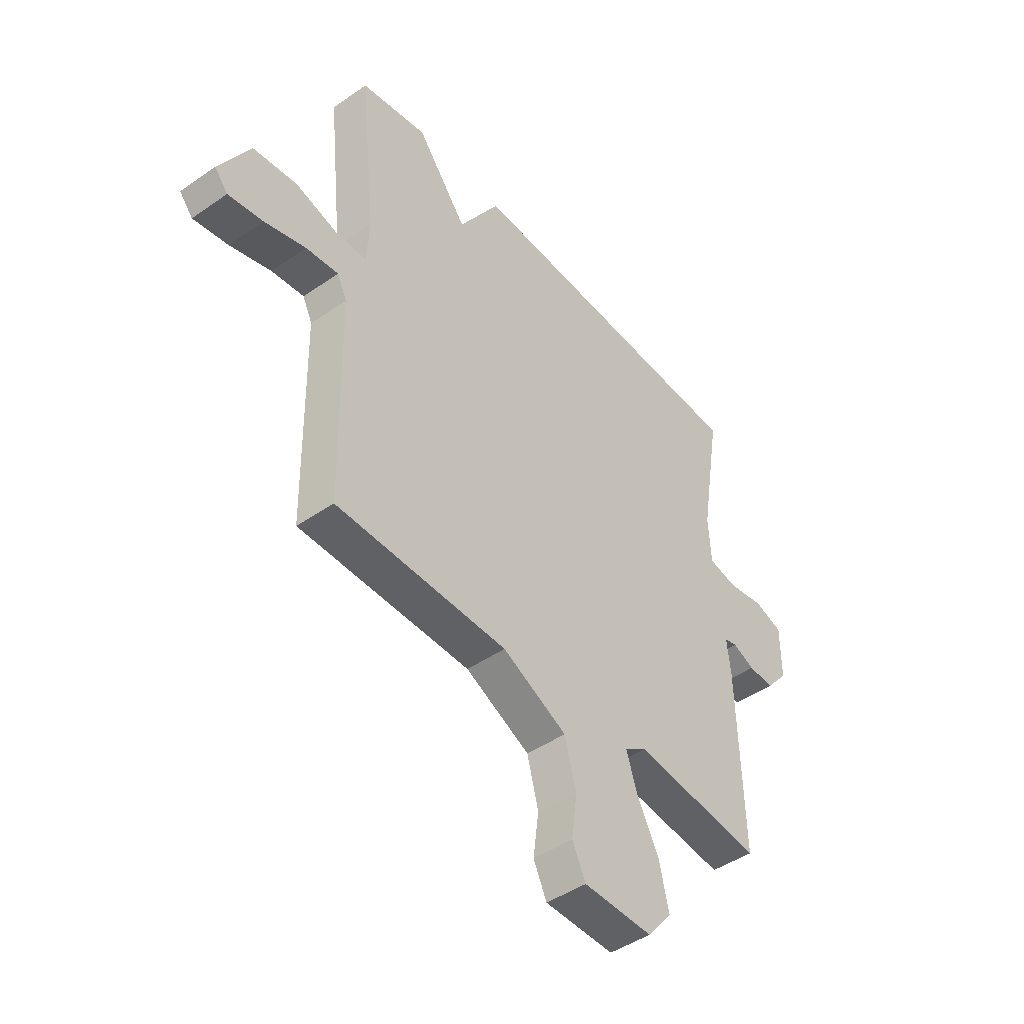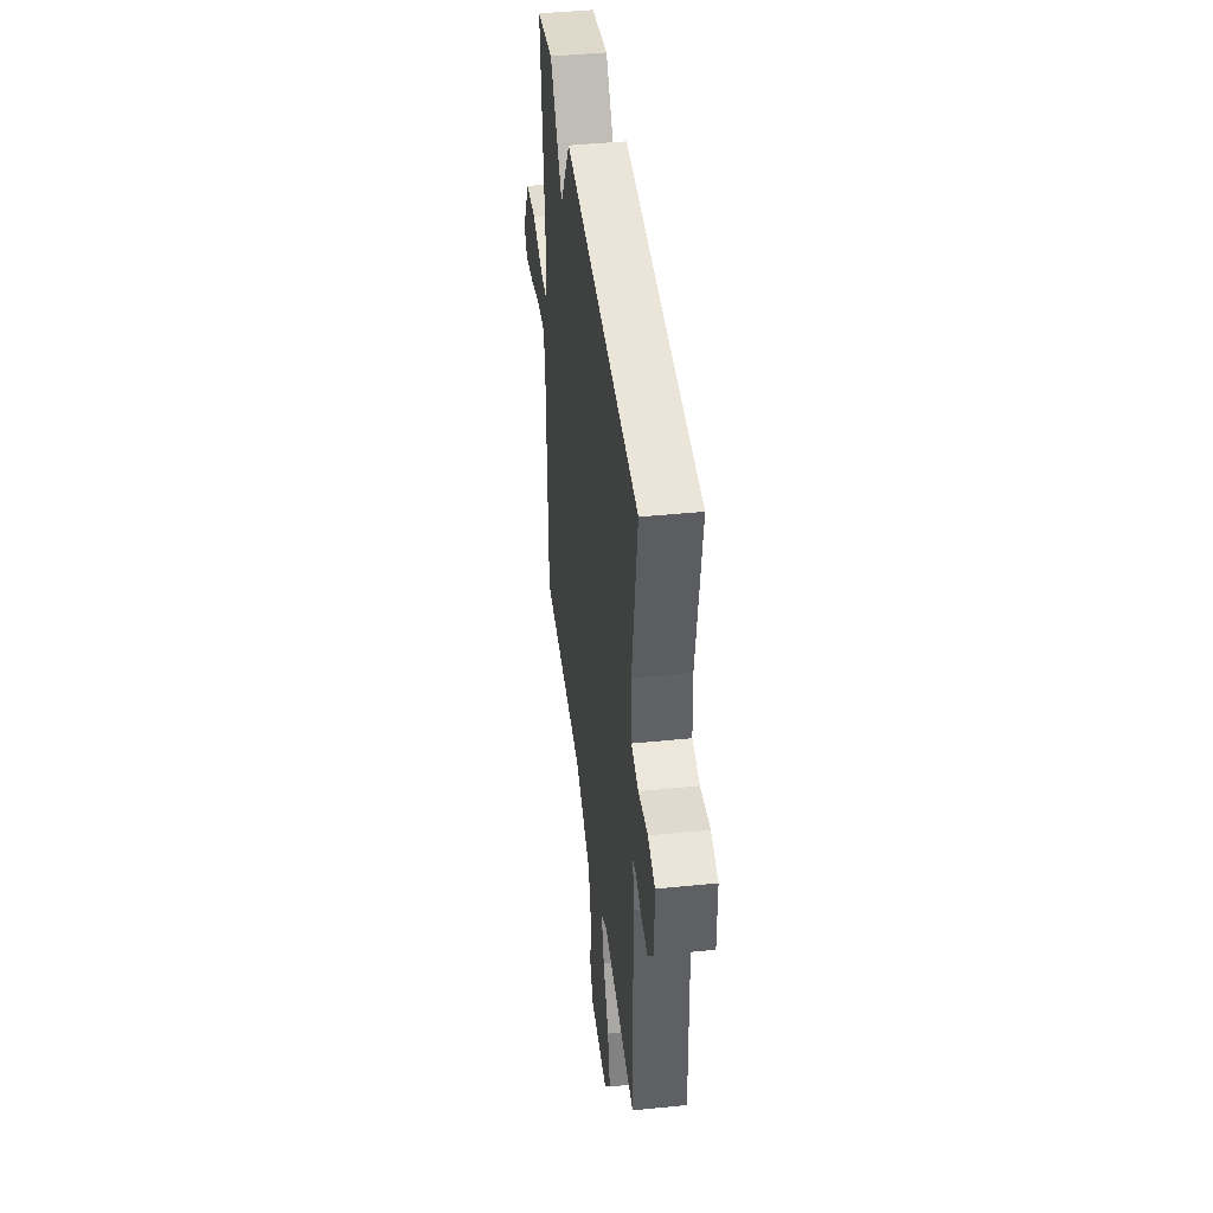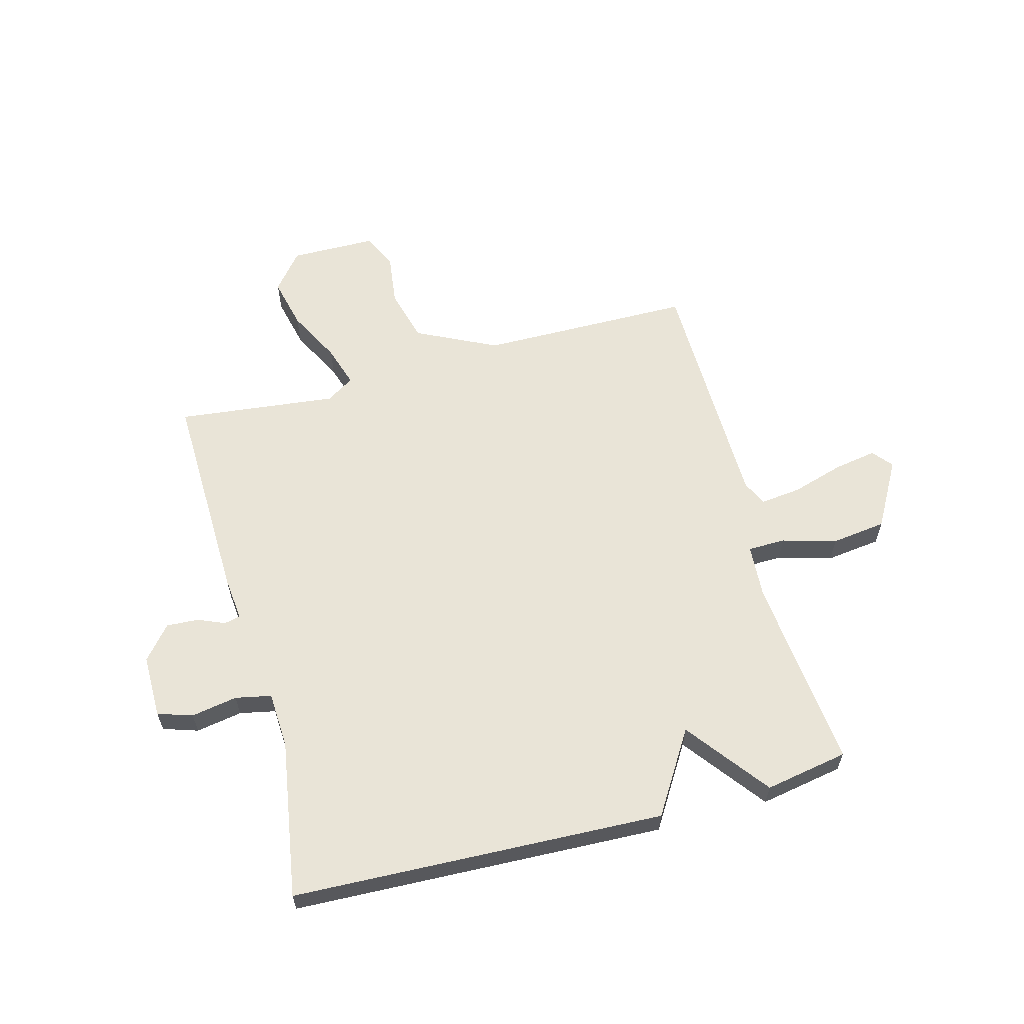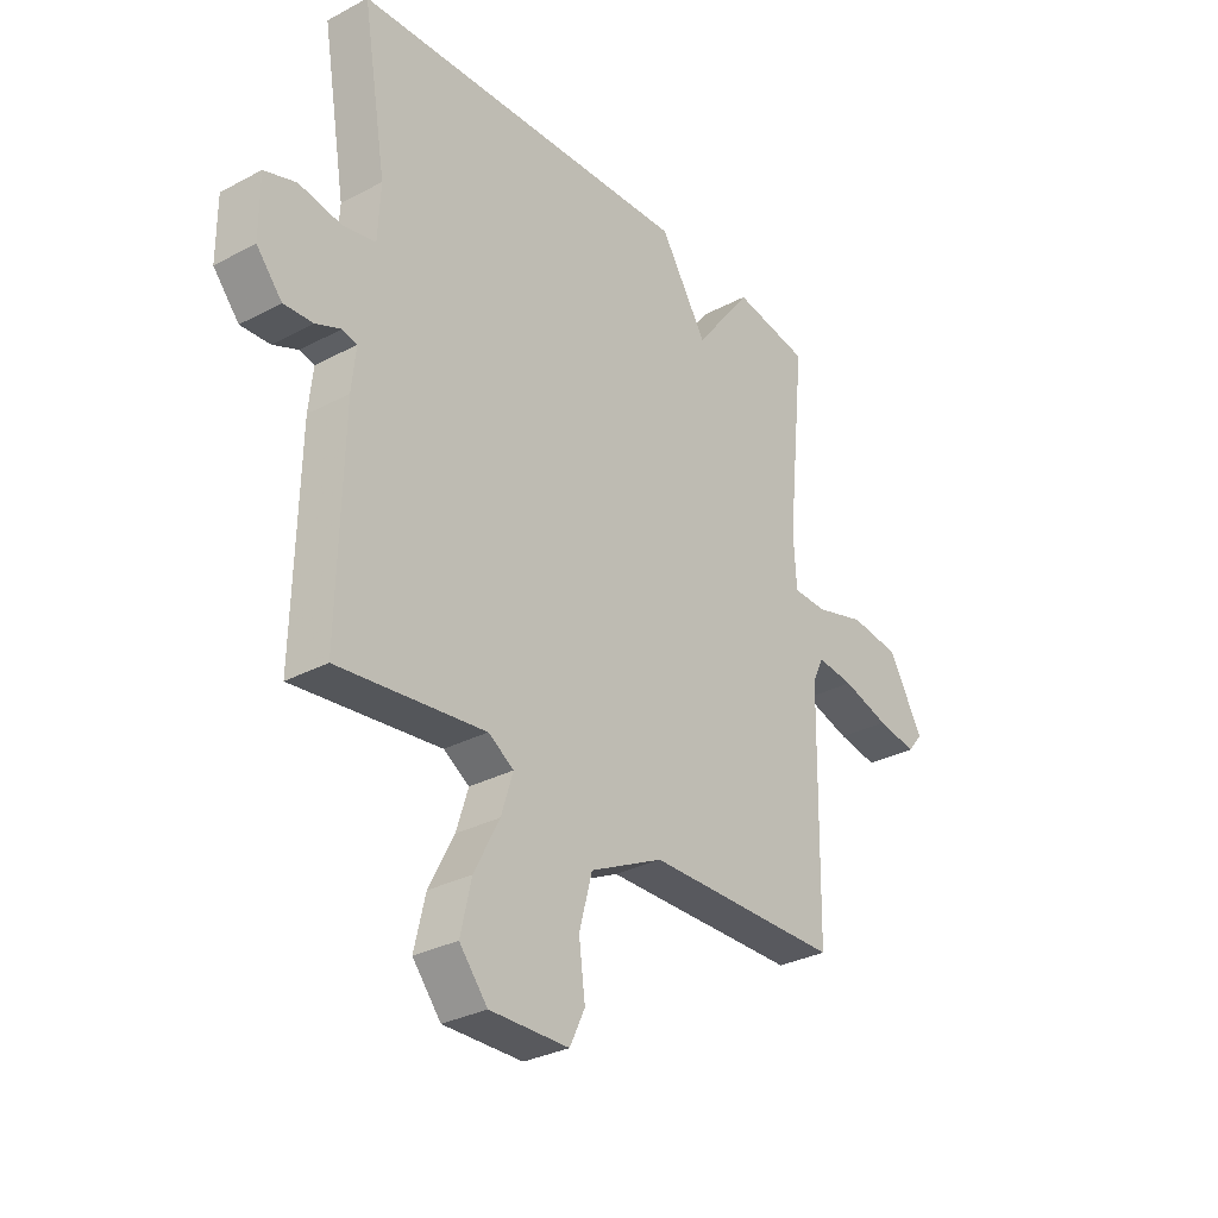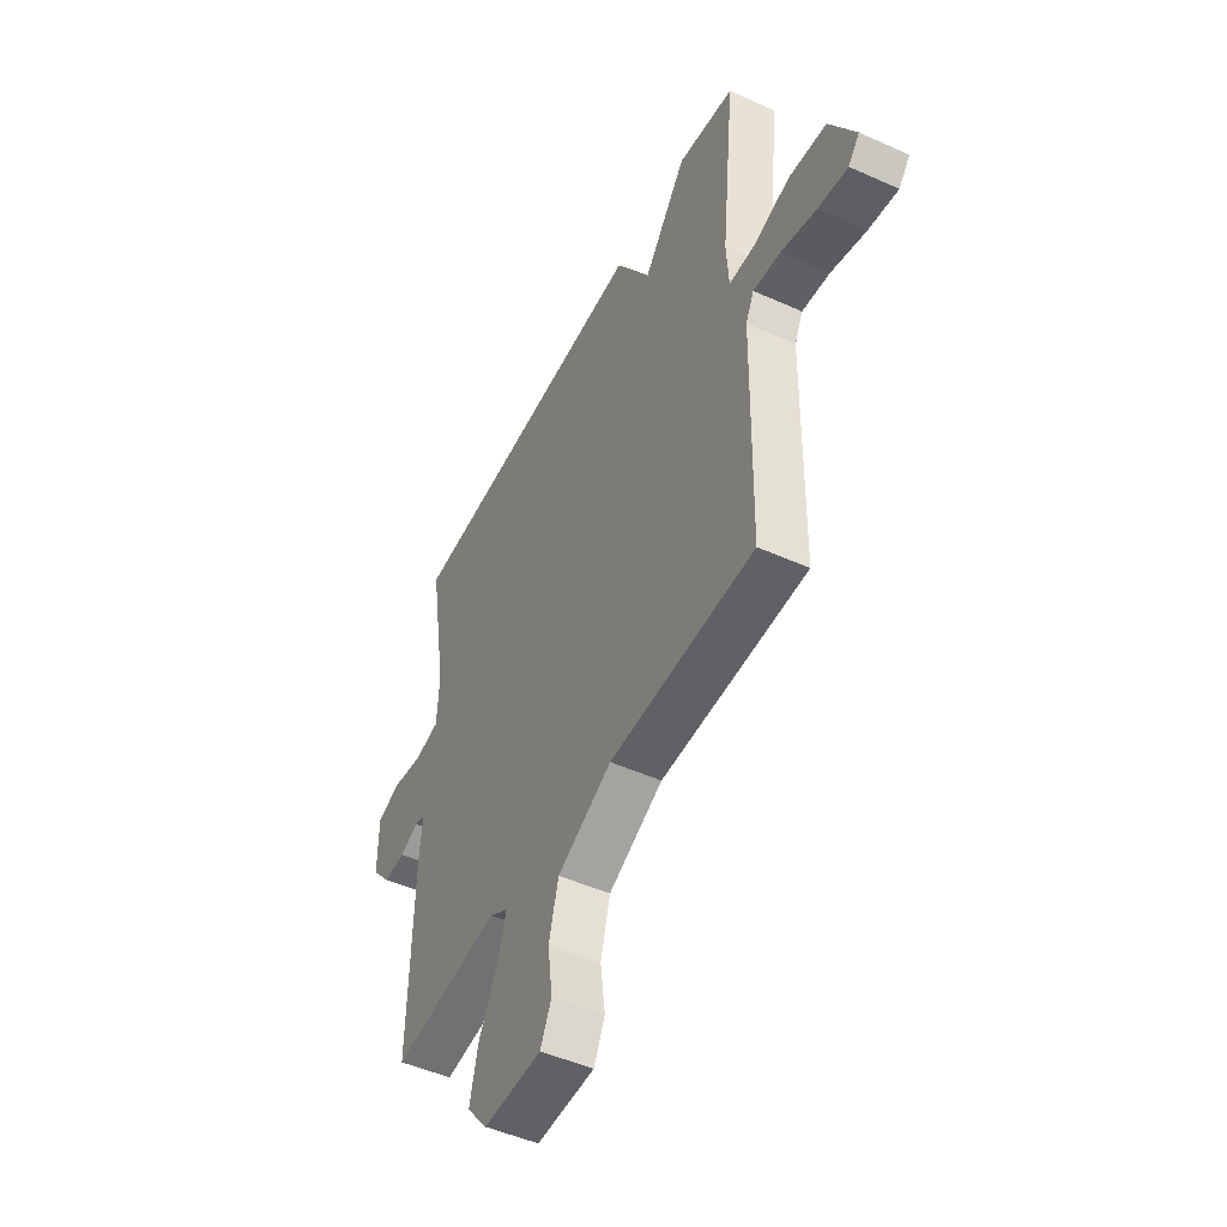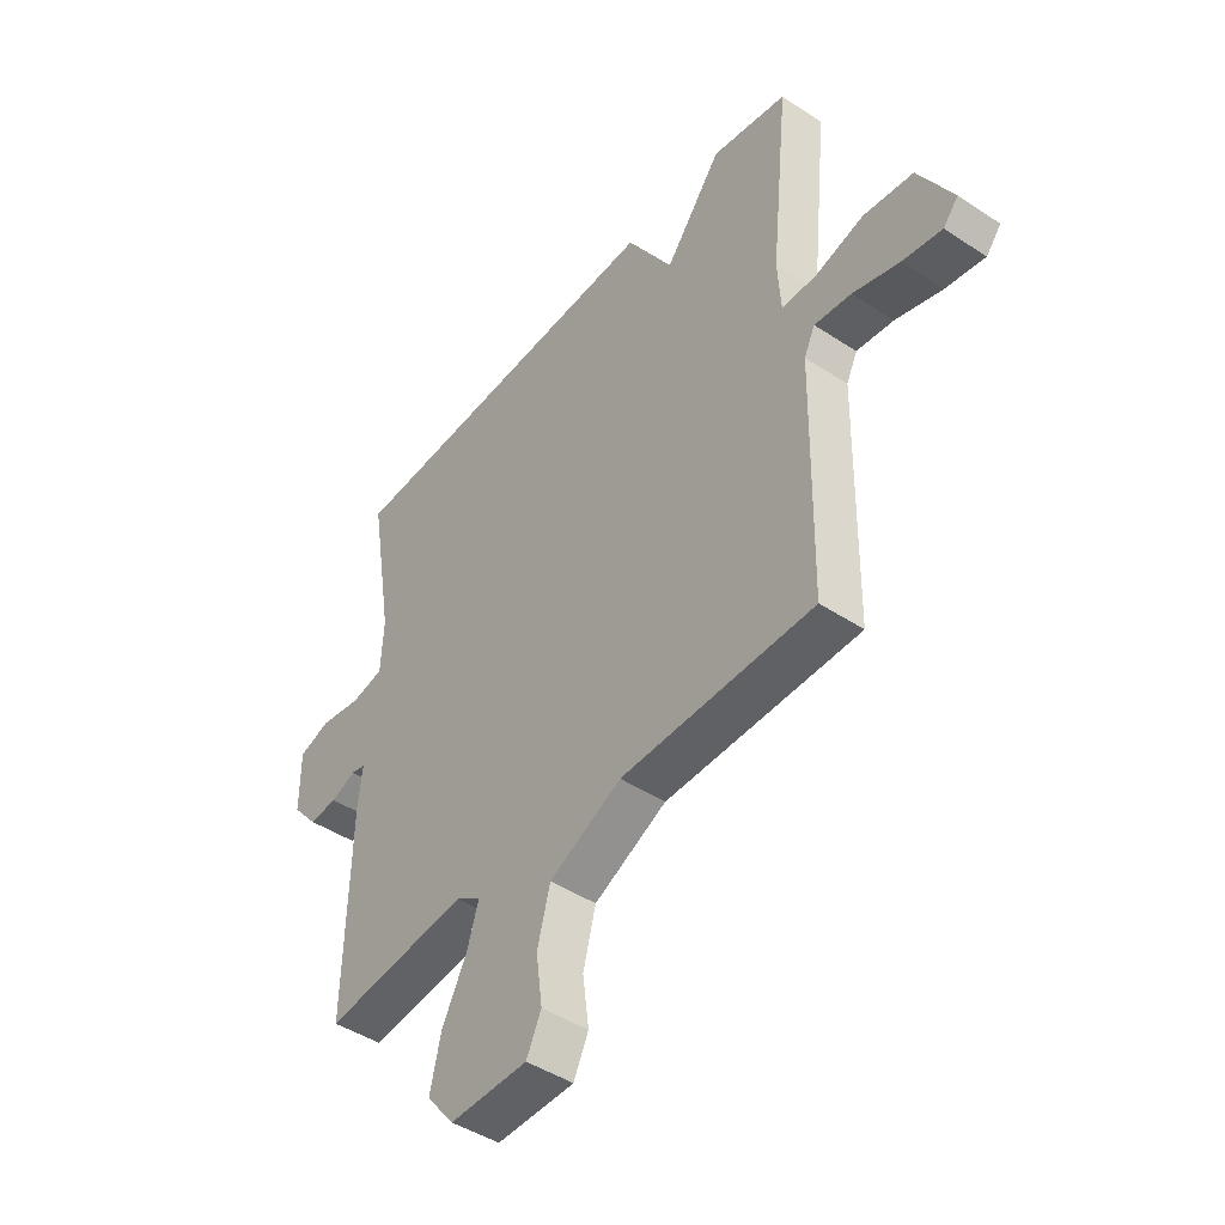
<metadata>
{"format":"obj","ext":"obj","renderer":"f3d","projection":"perspective","resolution":1024,"background":"white","views":[{"elev":-45.6,"azim":128.7,"up":"+Z"},{"elev":42.7,"azim":-96.9,"up":"+Z"},{"elev":61.0,"azim":-15.1,"up":"+Y"},{"elev":-30.9,"azim":-52.6,"up":"+Z"},{"elev":-49.1,"azim":63.5,"up":"+Z"},{"elev":-45.0,"azim":52.6,"up":"+Z"}]}
</metadata>
<code>
v 0.5 0.07 -0.5
v 0.126 0.07 -0.504
v -0.015 0.07 -0.573
v -0.04 0.07 -0.667
v -0.028 0.07 -0.759
v -0.057 0.07 -0.82
v -0.208 0.07 -0.822
v -0.262 0.07 -0.756
v -0.241 0.07 -0.665
v -0.193 0.07 -0.572
v -0.17 0.07 -0.499
v -0.219 0.07 -0.468
v -0.5 0.07 -0.5
v -0.491 0.07 -0.125
v -0.483 0.07 -0.048
v -0.511 0.07 -0.041
v -0.559 0.07 -0.061
v -0.615 0.07 -0.064
v -0.664 0.07 -0.006
v -0.664 0.07 0.105
v -0.603 0.07 0.125
v -0.522 0.07 0.111
v -0.459 0.07 0.124
v -0.454 0.07 0.223
v -0.5 0.07 0.5
v 0.154 0.07 0.526
v 0.244 0.07 0.382
v 0.354 0.07 0.526
v 0.5 0.07 0.5
v 0.465 0.07 0.159
v 0.471 0.07 0.064
v 0.537 0.07 0.063
v 0.632 0.07 0.09
v 0.728 0.07 0.078
v 0.794 0.07 -0.039
v 0.765 0.07 -0.074
v 0.689 0.07 -0.061
v 0.599 0.07 -0.034
v 0.528 0.07 -0.026
v 0.507 0.07 -0.07
v 0.5 0 -0.5
v 0.126 0 -0.504
v -0.015 0 -0.573
v -0.04 0 -0.667
v -0.028 0 -0.759
v -0.057 0 -0.82
v -0.208 0 -0.822
v -0.262 0 -0.756
v -0.241 0 -0.665
v -0.193 0 -0.572
v -0.17 0 -0.499
v -0.219 0 -0.468
v -0.5 0 -0.5
v -0.491 0 -0.125
v -0.483 0 -0.048
v -0.511 0 -0.041
v -0.559 0 -0.061
v -0.615 0 -0.064
v -0.664 0 -0.006
v -0.664 0 0.105
v -0.603 0 0.125
v -0.522 0 0.111
v -0.459 0 0.124
v -0.454 0 0.223
v -0.5 0 0.5
v 0.154 0 0.526
v 0.244 0 0.382
v 0.354 0 0.526
v 0.5 0 0.5
v 0.465 0 0.159
v 0.471 0 0.064
v 0.537 0 0.063
v 0.632 0 0.09
v 0.728 0 0.078
v 0.794 0 -0.039
v 0.765 0 -0.074
v 0.689 0 -0.061
v 0.599 0 -0.034
v 0.528 0 -0.026
v 0.507 0 -0.07
f 36 37 38
f 35 36 38
f 34 35 38
f 33 34 38
f 32 33 38
f 31 32 38 39
f 27 28 29 30
f 27 30 31
f 24 25 26 27
f 31 39 40
f 27 31 40
f 24 27 40
f 23 24 40
f 20 21 22
f 19 20 22
f 18 19 22
f 17 18 22
f 16 17 22
f 22 23 40
f 16 22 40
f 15 16 40
f 14 15 40
f 13 14 40
f 12 13 40
f 8 9 10
f 7 8 10
f 6 7 10
f 5 6 10
f 4 5 10
f 3 4 10 11
f 11 12 40
f 3 11 40
f 2 3 40
f 1 2 40
f 78 77 76
f 78 76 75
f 78 75 74
f 78 74 73
f 78 73 72
f 79 78 72 71
f 70 69 68 67
f 71 70 67
f 67 66 65 64
f 80 79 71
f 80 71 67
f 80 67 64
f 80 64 63
f 62 61 60
f 62 60 59
f 62 59 58
f 62 58 57
f 62 57 56
f 80 63 62
f 80 62 56
f 80 56 55
f 80 55 54
f 80 54 53
f 80 53 52
f 50 49 48
f 50 48 47
f 50 47 46
f 50 46 45
f 50 45 44
f 51 50 44 43
f 80 52 51
f 80 51 43
f 80 43 42
f 80 42 41
f 1 41 42 2
f 2 42 43 3
f 3 43 44 4
f 4 44 45 5
f 5 45 46 6
f 6 46 47 7
f 7 47 48 8
f 8 48 49 9
f 9 49 50 10
f 10 50 51 11
f 11 51 52 12
f 12 52 53 13
f 13 53 54 14
f 14 54 55 15
f 15 55 56 16
f 16 56 57 17
f 17 57 58 18
f 18 58 59 19
f 19 59 60 20
f 20 60 61 21
f 21 61 62 22
f 22 62 63 23
f 23 63 64 24
f 24 64 65 25
f 25 65 66 26
f 26 66 67 27
f 27 67 68 28
f 28 68 69 29
f 29 69 70 30
f 30 70 71 31
f 31 71 72 32
f 32 72 73 33
f 33 73 74 34
f 34 74 75 35
f 35 75 76 36
f 36 76 77 37
f 37 77 78 38
f 38 78 79 39
f 39 79 80 40
f 40 80 41 1

</code>
